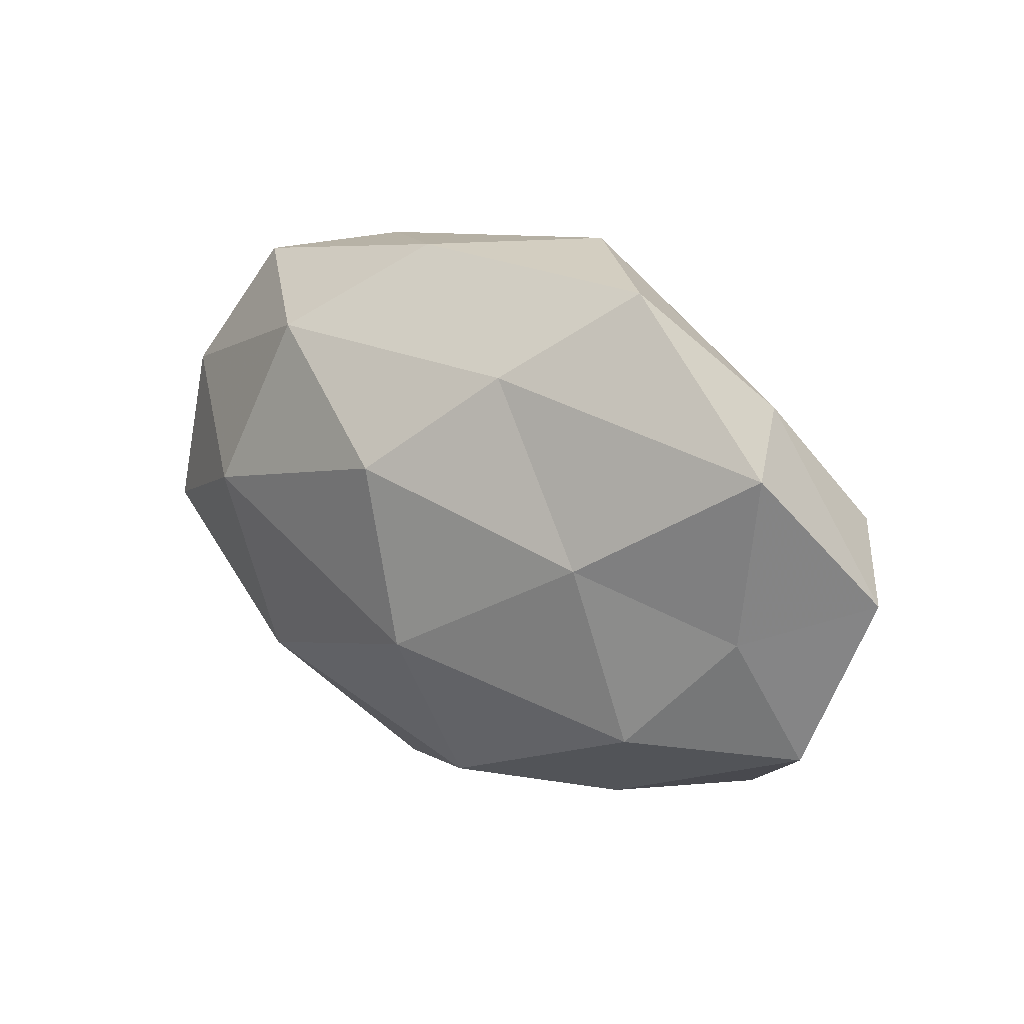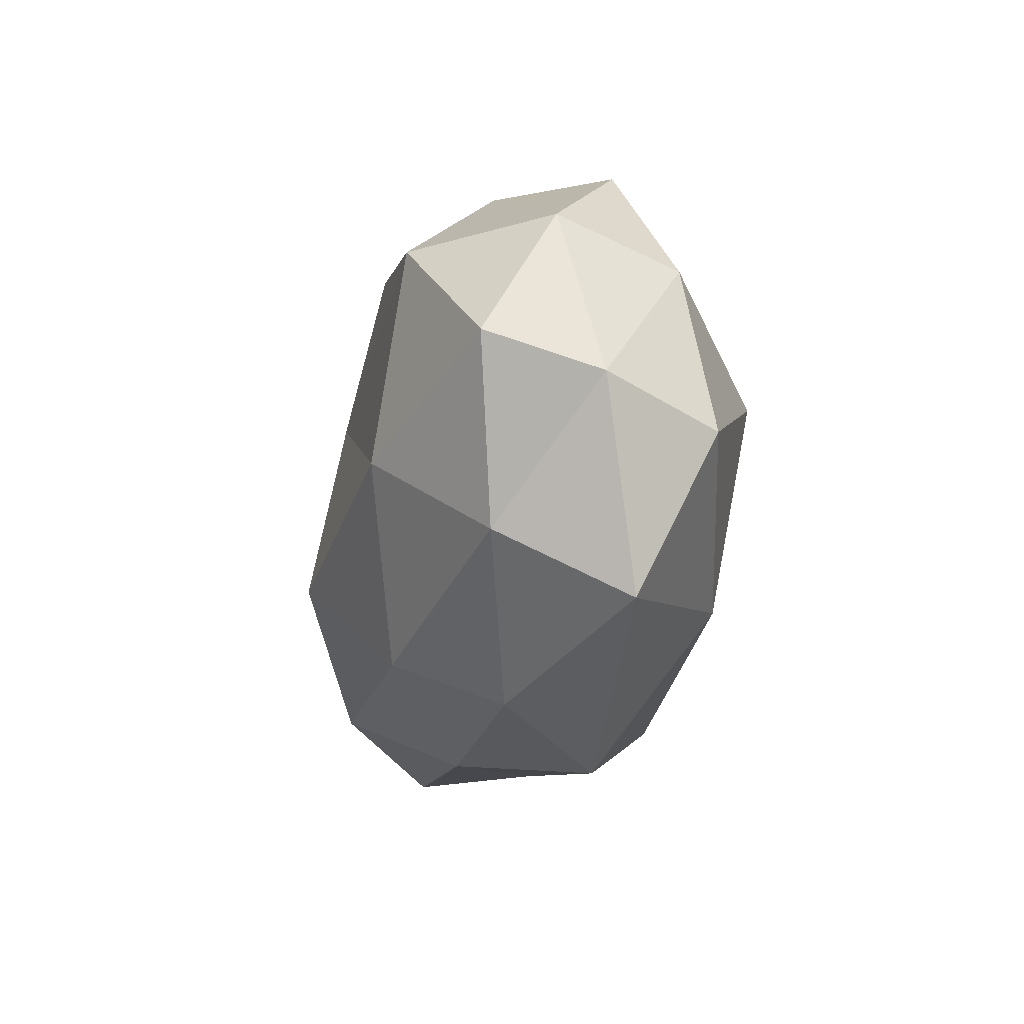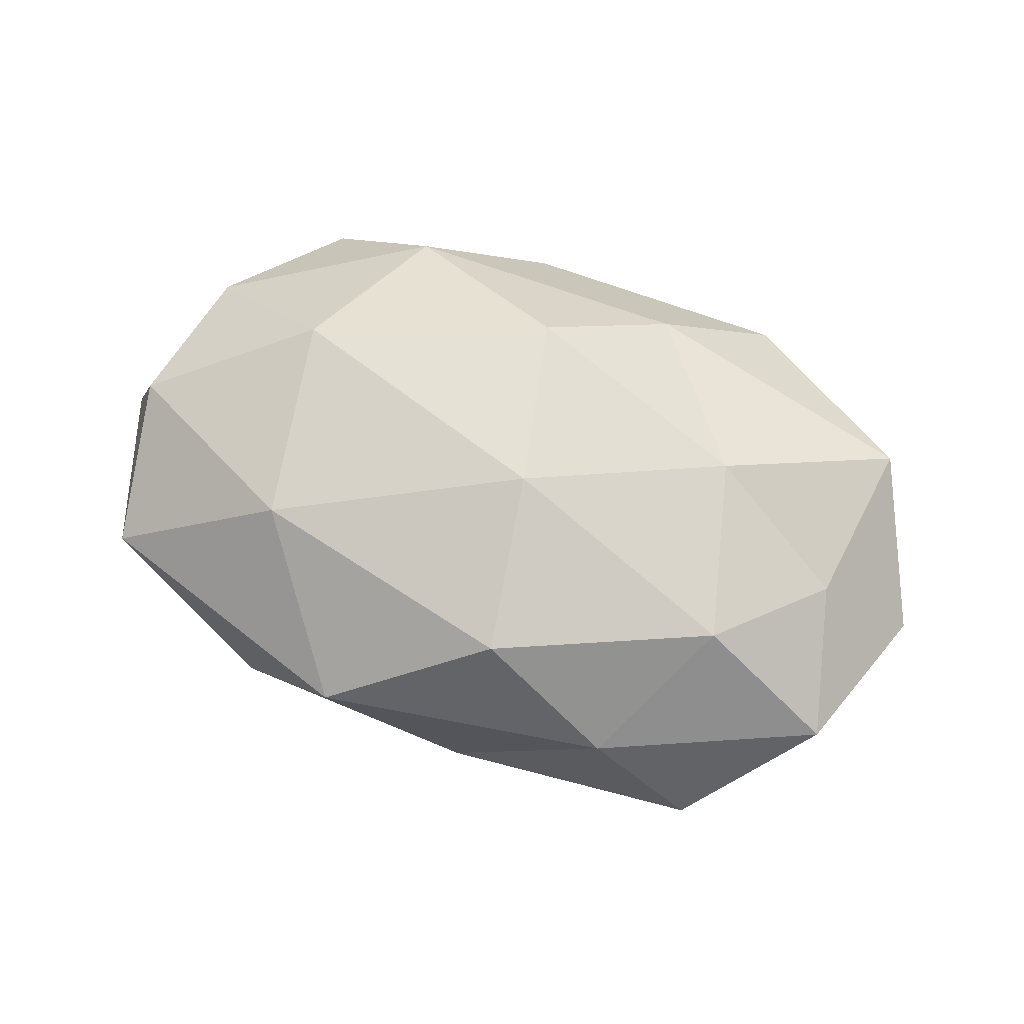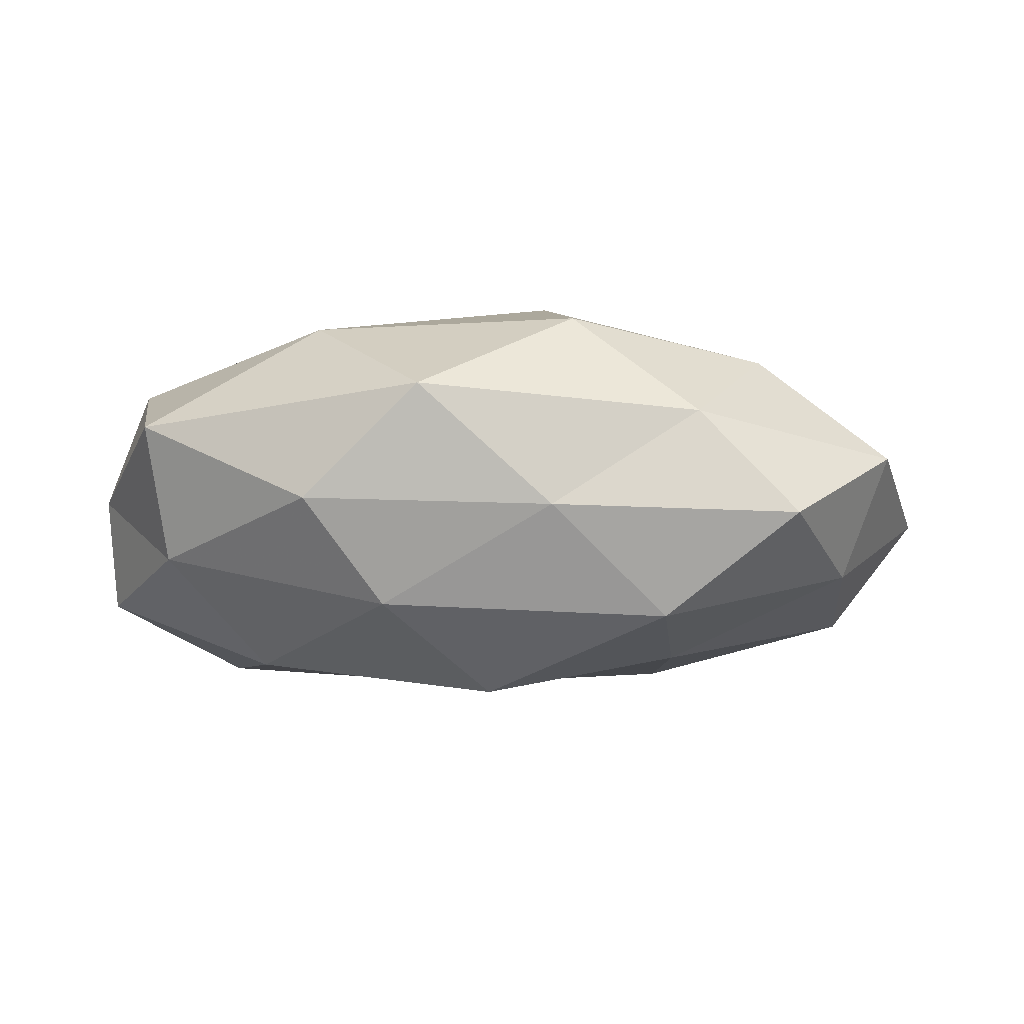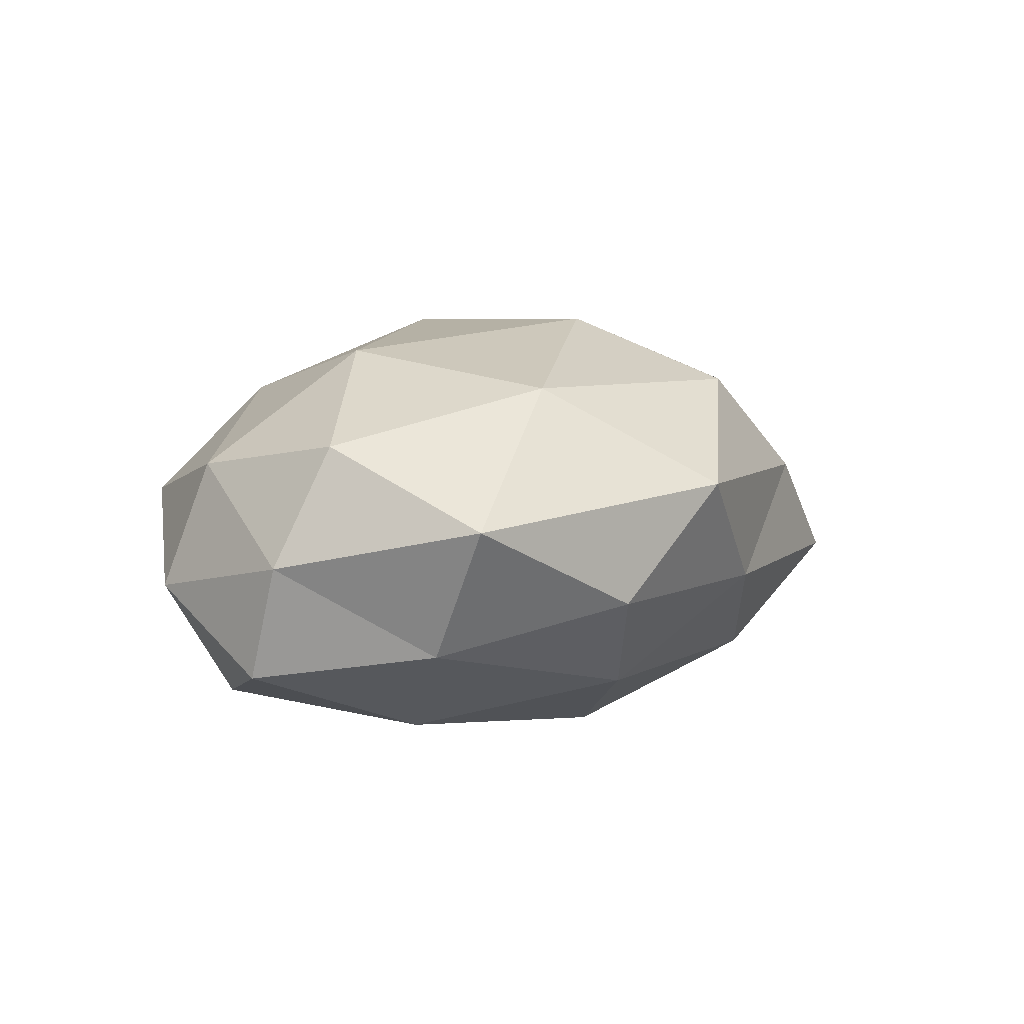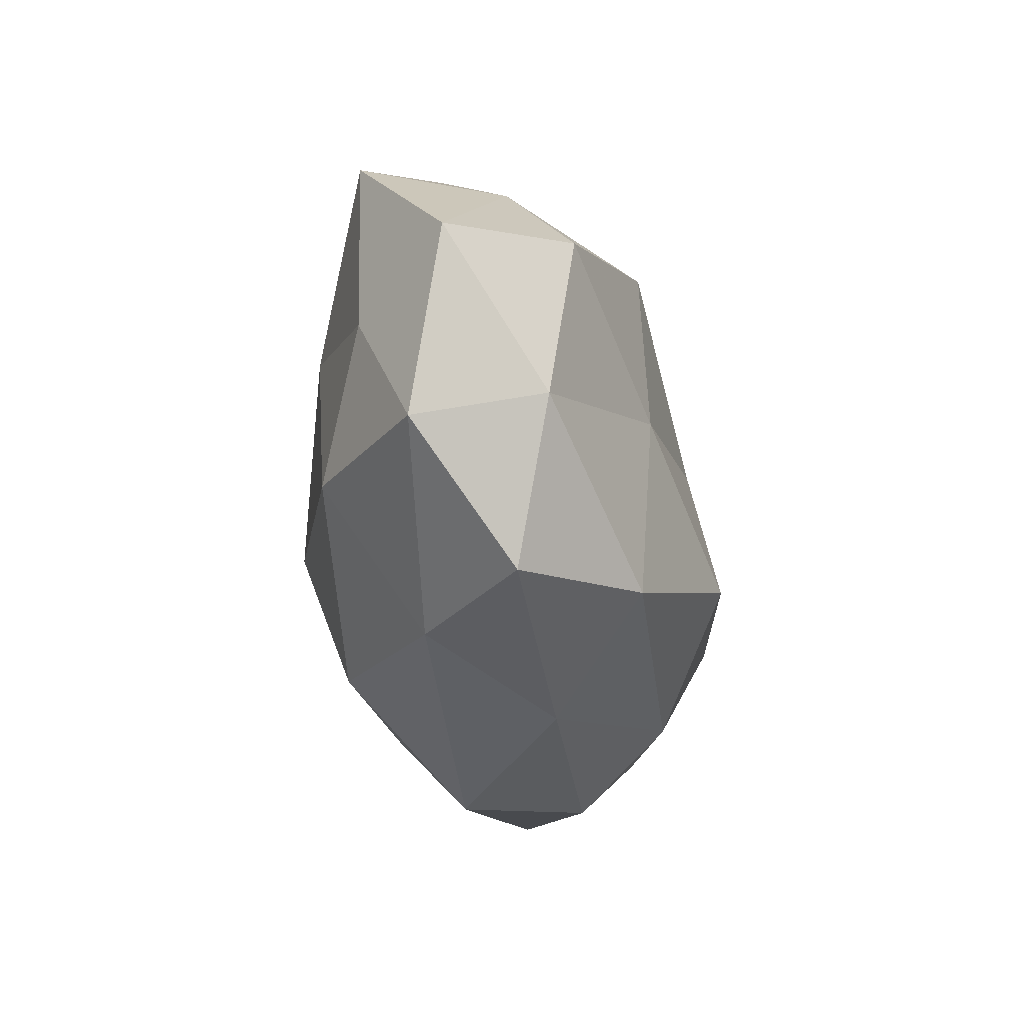
<metadata>
{"format":"obj","ext":"obj","renderer":"f3d","projection":"perspective","resolution":1024,"background":"white","views":[{"elev":24.2,"azim":41.3,"up":"+Y"},{"elev":-19.0,"azim":-99.9,"up":"+Y"},{"elev":63.4,"azim":21.2,"up":"+Z"},{"elev":-12.4,"azim":0.4,"up":"+Z"},{"elev":8.6,"azim":-57.7,"up":"+Z"},{"elev":-31.8,"azim":99.6,"up":"+Y"}]}
</metadata>
<code>
v -0.02115 -0.03041 -0.005182
v 0.0477 -0.0163 0.002665
v 0.04249 -0.01155 -0.01097
v -0.03856 -0.01656 -0.009604
v -0.008077 -0.03471 0.007077
v -0.04203 0.012 0.009896
v 0.04311 -0.0008148 0.009437
v -0.03278 0.02733 0.004939
v -0.02274 0.02876 -0.006811
v -0.007662 0.02433 -0.01756
v 0.009217 0.03401 -0.008174
v 0.02116 0.01827 -0.01859
v 0.05359 0.003182 -0.001666
v -0.04802 0.001152 -0.01223
v -0.01239 -0.02428 -0.01636
v -0.01859 0.02332 0.01617
v -0.004126 0.006302 -0.02142
v -0.02506 0.003698 0.02187
v 0.03272 -0.01412 0.01537
v 0.009604 -0.0258 0.01743
v 0.0136 0.02419 0.01487
v 0.02475 0.03373 0.004349
v 0.007018 -0.03119 -0.006134
v -0.04064 -0.0237 0.004862
v 0.006491 -0.007389 0.02444
v 0.04523 0.01901 0.009519
v 0.02221 -0.002907 -0.01948
v 0.03633 0.02063 -0.005401
v 0.03528 -0.02805 -0.006425
v -0.0003258 -0.01267 -0.025
v -0.02793 -0.006351 -0.02077
v 0.02719 0.006078 0.018
v -0.03432 0.01564 -0.01815
v 0.02405 -0.02848 0.005499
v 0.02017 -0.02337 -0.01765
v 0.04388 0.006527 -0.01407
v 0.001702 0.013 0.02395
v -0.04364 -0.006493 0.01312
v -0.02084 -0.019 0.01822
v -0.04895 -0.00279 0.0003072
v -0.04508 0.01607 -0.003872
v -0.006029 0.03325 0.005164
f 9 11 10
f 12 10 11
f 3 13 2
f 2 13 7
f 15 1 4
f 16 8 6
f 17 10 12
f 16 6 18
f 7 19 2
f 1 23 5
f 15 23 1
f 4 1 24
f 5 24 1
f 25 20 19
f 26 7 13
f 21 26 22
f 17 12 27
f 12 11 28
f 28 11 22
f 26 13 28
f 22 26 28
f 29 3 2
f 30 17 27
f 31 4 14
f 15 4 31
f 30 15 31
f 30 31 17
f 32 19 7
f 25 19 32
f 32 7 26
f 32 26 21
f 10 33 9
f 17 33 10
f 31 14 33
f 31 33 17
f 19 34 2
f 5 34 20
f 19 20 34
f 23 34 5
f 2 34 29
f 23 29 34
f 35 23 15
f 27 3 35
f 35 3 29
f 35 29 23
f 30 35 15
f 30 27 35
f 3 36 13
f 27 36 3
f 27 12 36
f 36 12 28
f 28 13 36
f 37 16 18
f 37 21 16
f 37 18 25
f 37 32 21
f 37 25 32
f 18 6 38
f 20 39 5
f 39 24 5
f 18 39 25
f 25 39 20
f 18 38 39
f 39 38 24
f 14 4 40
f 4 24 40
f 38 6 40
f 40 24 38
f 6 8 41
f 9 41 8
f 33 41 9
f 33 14 41
f 6 41 40
f 40 41 14
f 8 42 9
f 42 11 9
f 16 42 8
f 21 42 16
f 42 22 11
f 21 22 42

</code>
